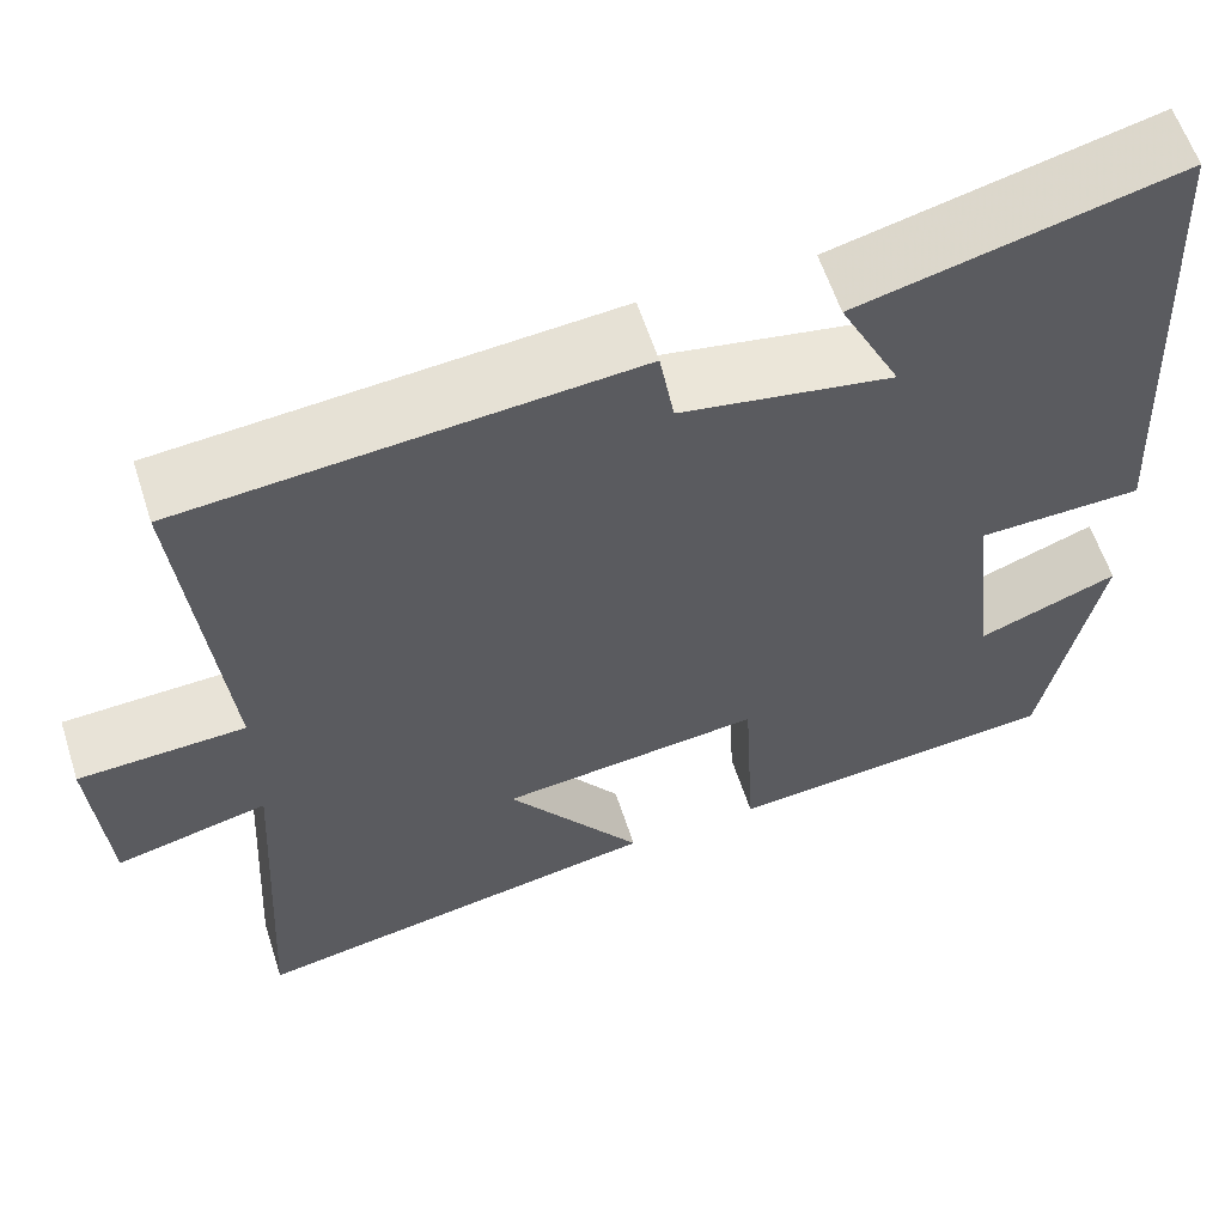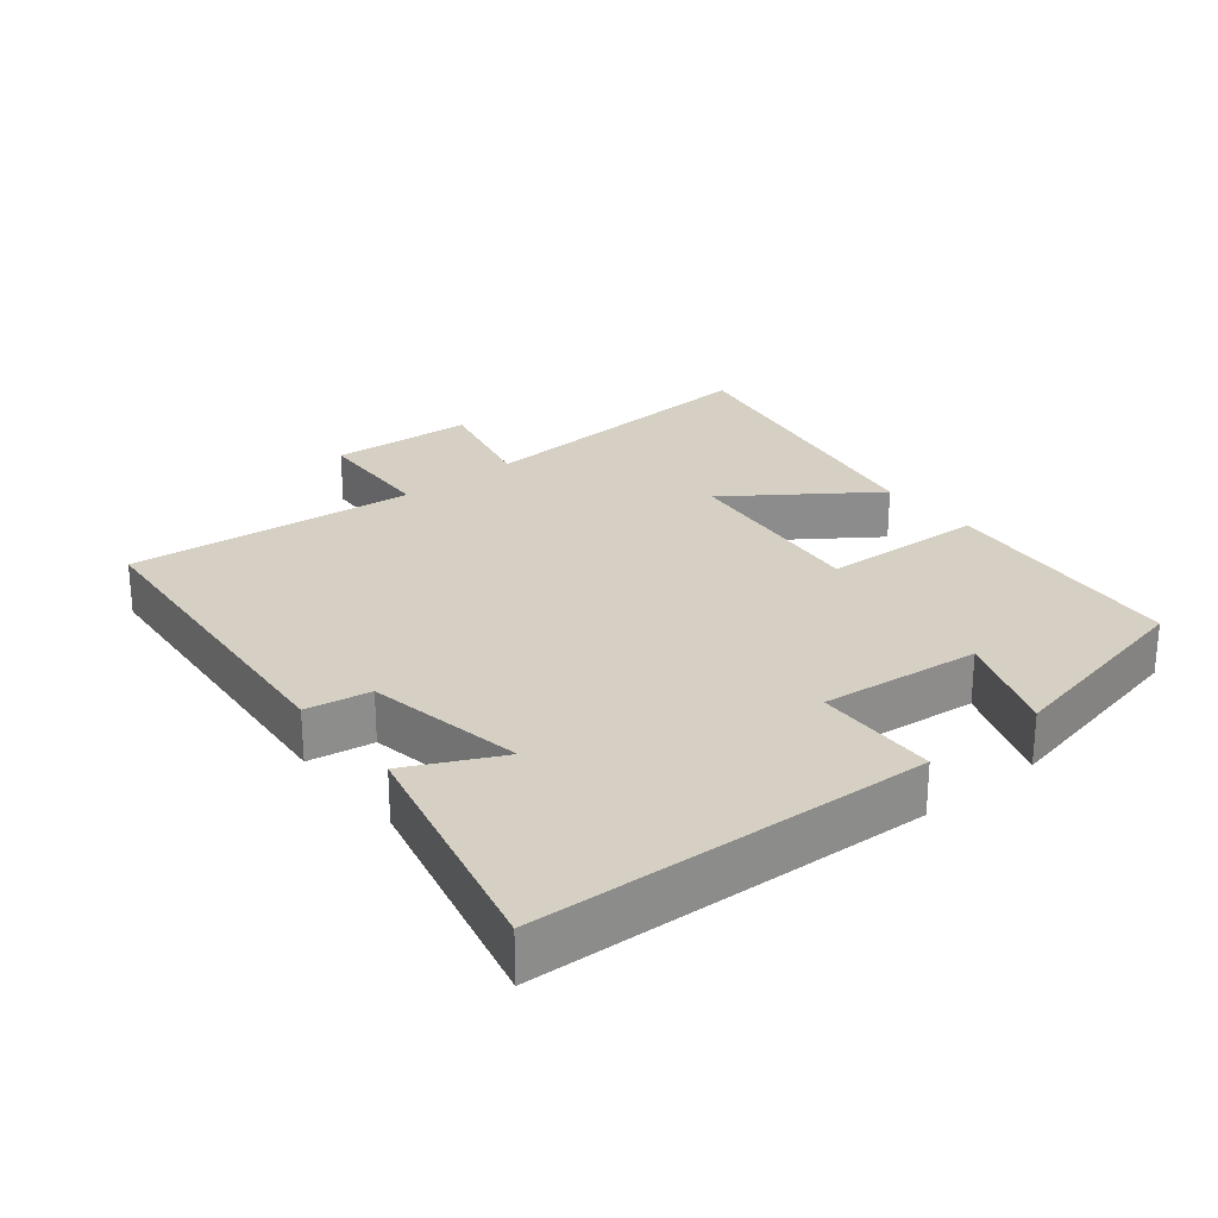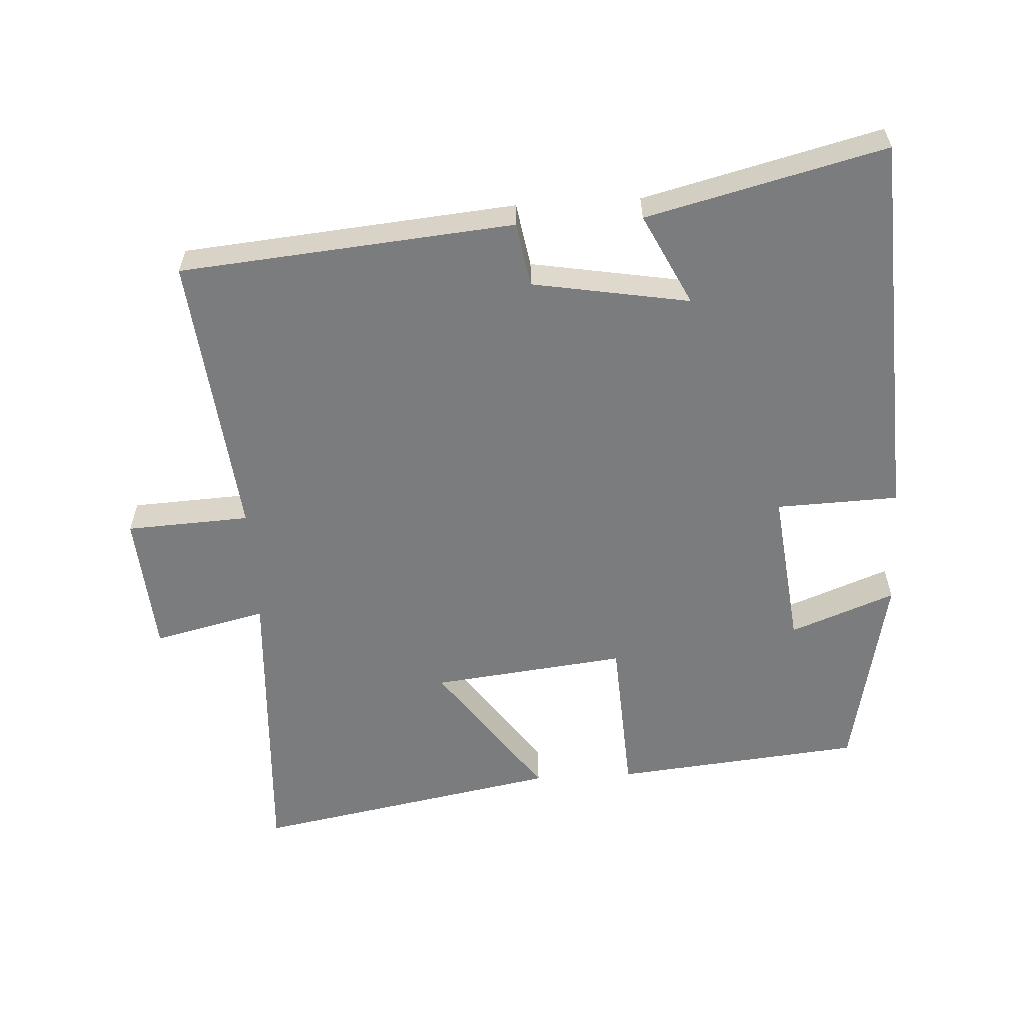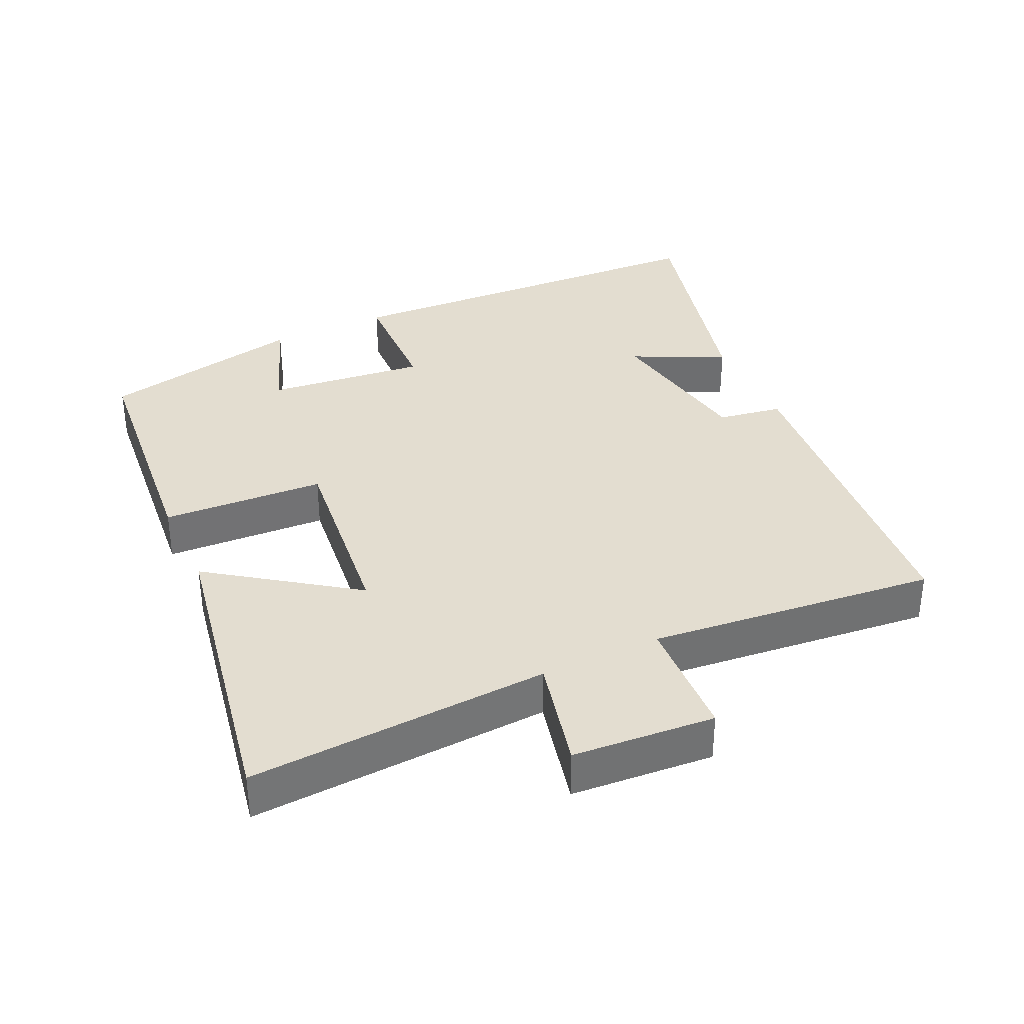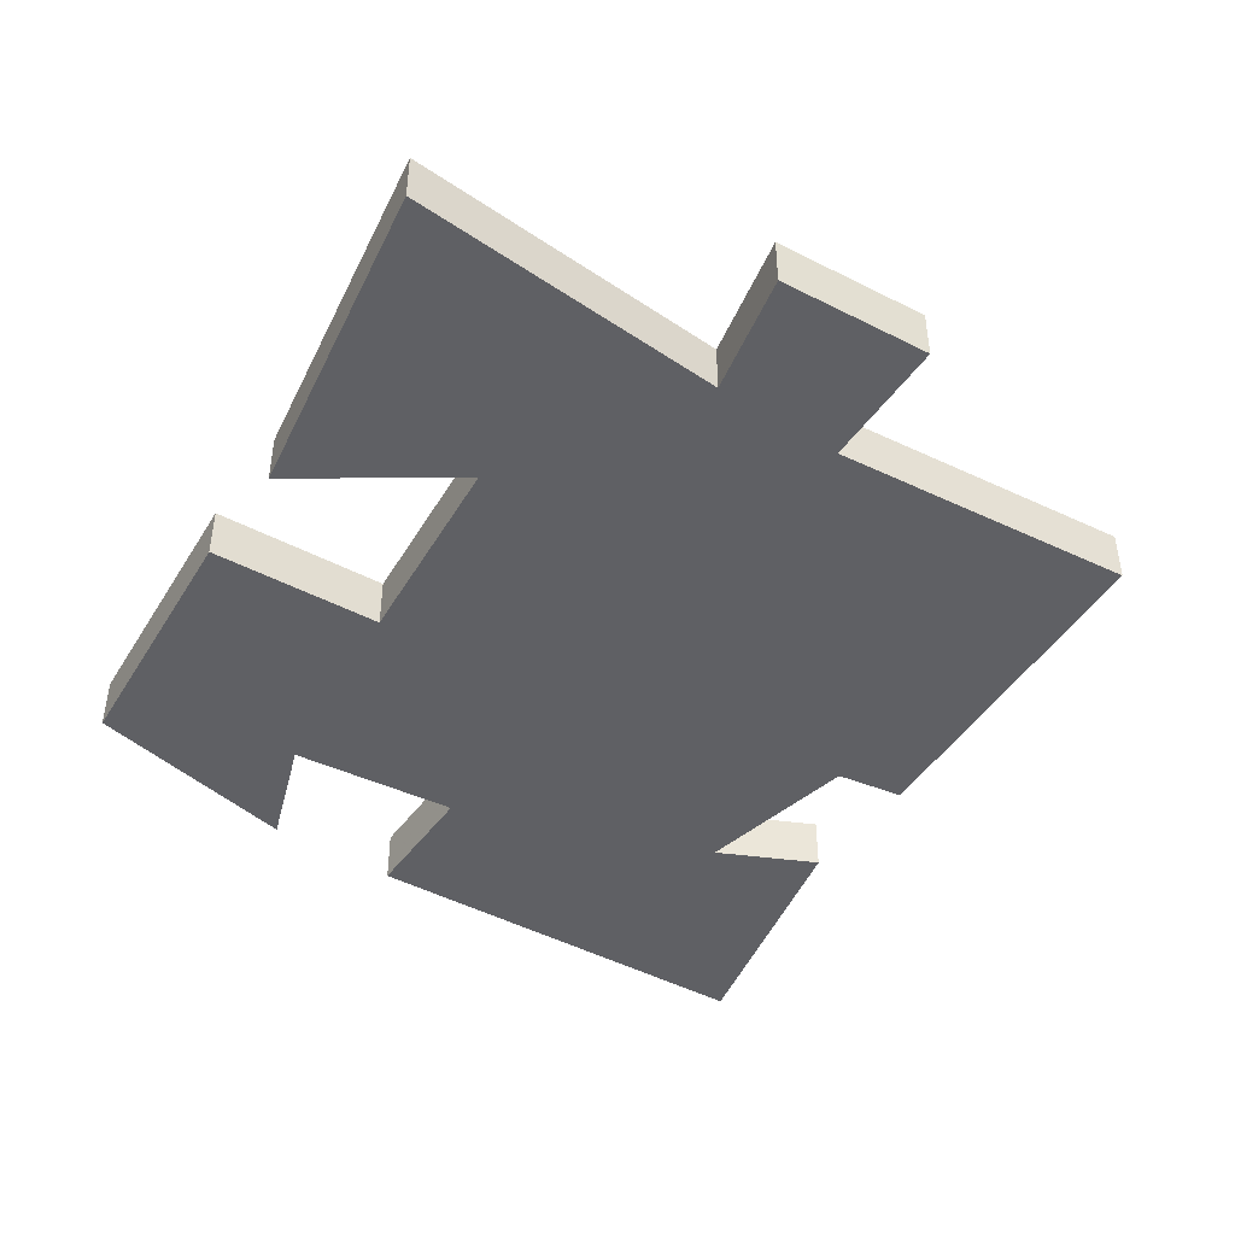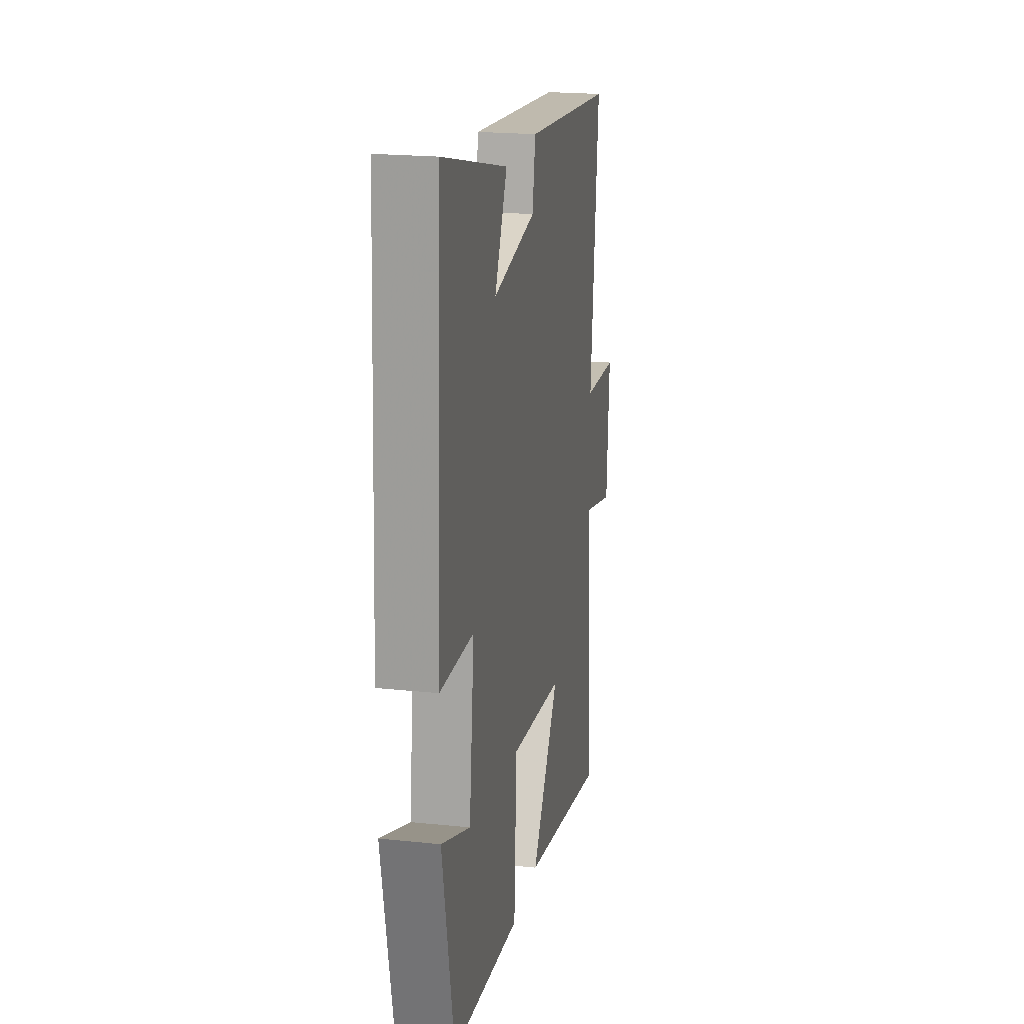
<metadata>
{"format":"obj","ext":"obj","renderer":"f3d","projection":"perspective","resolution":1024,"background":"white","views":[{"elev":59.5,"azim":-17.8,"up":"+Z"},{"elev":26.1,"azim":50.7,"up":"+Y"},{"elev":-58.6,"azim":3.3,"up":"+Y"},{"elev":35.6,"azim":-115.1,"up":"+Y"},{"elev":-44.3,"azim":-125.0,"up":"+Y"},{"elev":20.4,"azim":100.9,"up":"+Z"}]}
</metadata>
<code>
v -0.544 0.07 0.456
v -0.056 0.07 0.5
v -0.04 0.07 0.406
v 0.19 0.07 0.366
v 0.124 0.07 0.5
v 0.472 0.07 0.586
v 0.5 0.07 0.015
v 0.321 0.07 0.009
v 0.347 0.07 -0.223
v 0.5 0.07 -0.165
v 0.438 0.07 -0.465
v 0.075 0.07 -0.5
v 0.062 0.07 -0.262
v -0.222 0.07 -0.294
v -0.075 0.07 -0.5
v -0.525 0.07 -0.582
v -0.5 0.07 -0.142
v -0.665 0.07 -0.181
v -0.681 0.07 0.027
v -0.5 0.07 0.036
v -0.544 0 0.456
v -0.056 0 0.5
v -0.04 0 0.406
v 0.19 0 0.366
v 0.124 0 0.5
v 0.472 0 0.586
v 0.5 0 0.015
v 0.321 0 0.009
v 0.347 0 -0.223
v 0.5 0 -0.165
v 0.438 0 -0.465
v 0.075 0 -0.5
v 0.062 0 -0.262
v -0.222 0 -0.294
v -0.075 0 -0.5
v -0.525 0 -0.582
v -0.5 0 -0.142
v -0.665 0 -0.181
v -0.681 0 0.027
v -0.5 0 0.036
f 17 18 19 20
f 14 15 16 17
f 13 14 17 20
f 11 12 13
f 9 10 11
f 9 11 13
f 8 9 13 20
f 4 5 6 7
f 3 4 7 8
f 20 1 2 3
f 3 8 20
f 40 39 38 37
f 37 36 35 34
f 40 37 34 33
f 33 32 31
f 31 30 29
f 33 31 29
f 40 33 29 28
f 27 26 25 24
f 28 27 24 23
f 23 22 21 40
f 40 28 23
f 1 21 22 2
f 2 22 23 3
f 3 23 24 4
f 4 24 25 5
f 5 25 26 6
f 6 26 27 7
f 7 27 28 8
f 8 28 29 9
f 9 29 30 10
f 10 30 31 11
f 11 31 32 12
f 12 32 33 13
f 13 33 34 14
f 14 34 35 15
f 15 35 36 16
f 16 36 37 17
f 17 37 38 18
f 18 38 39 19
f 19 39 40 20
f 20 40 21 1

</code>
